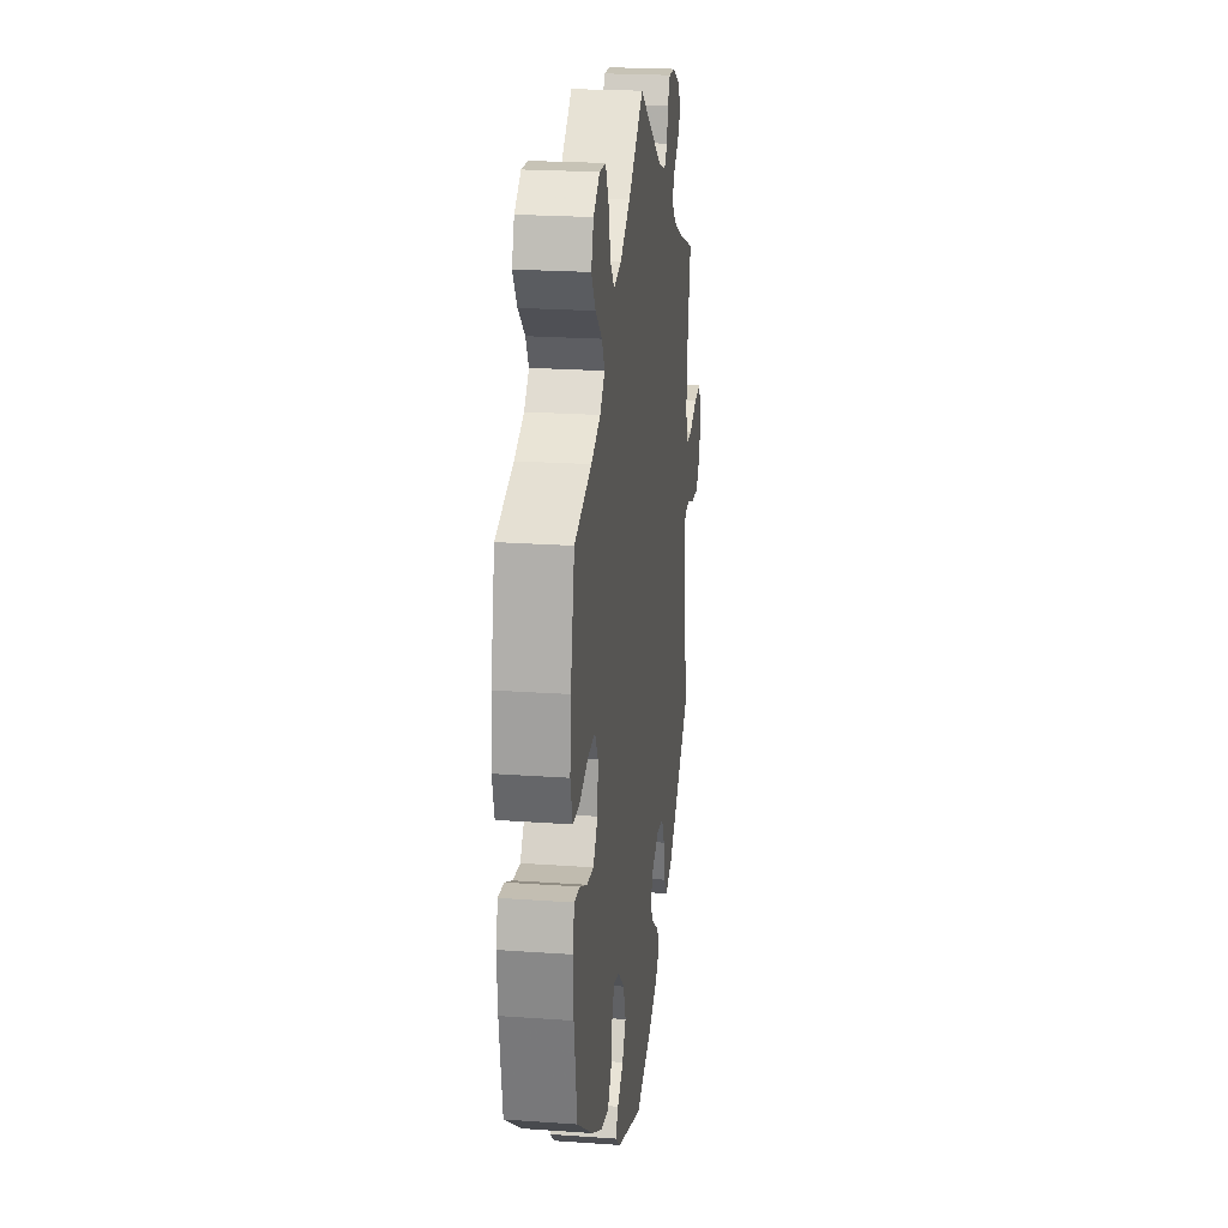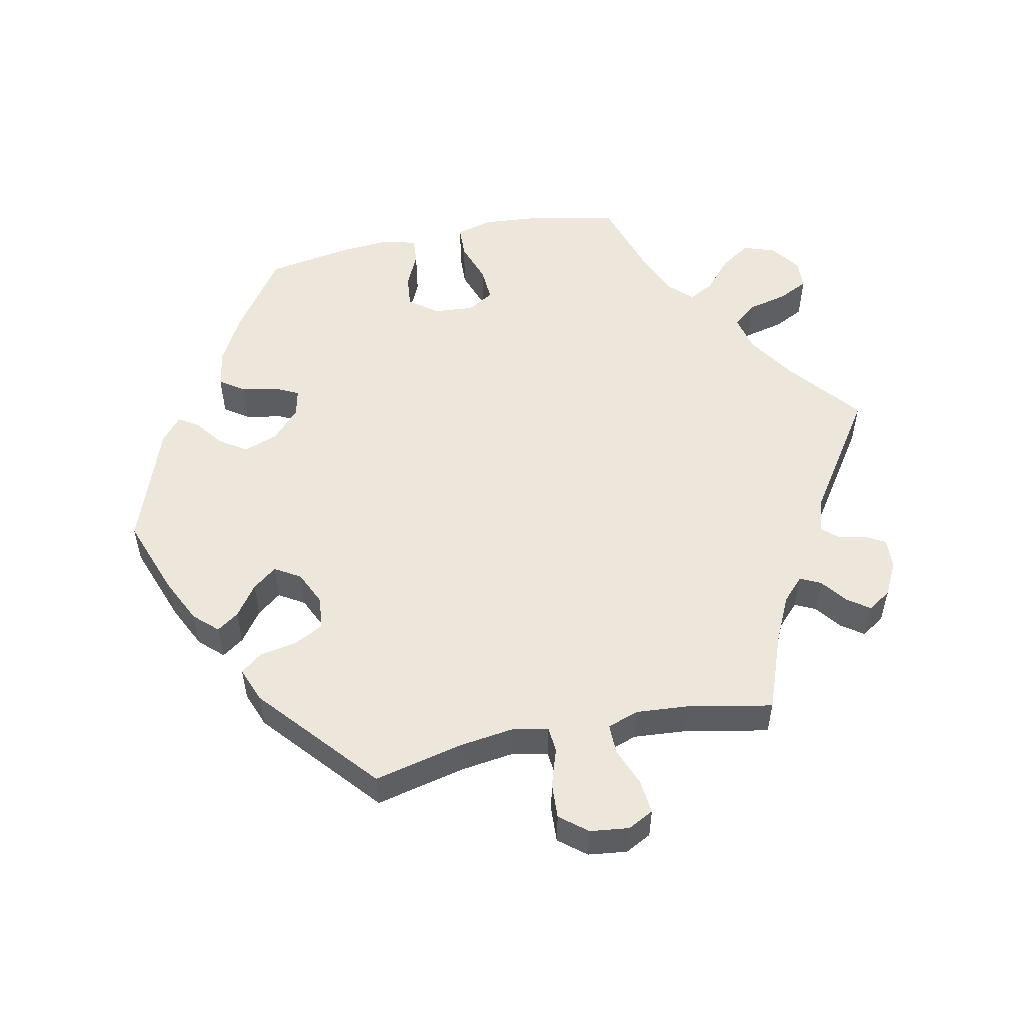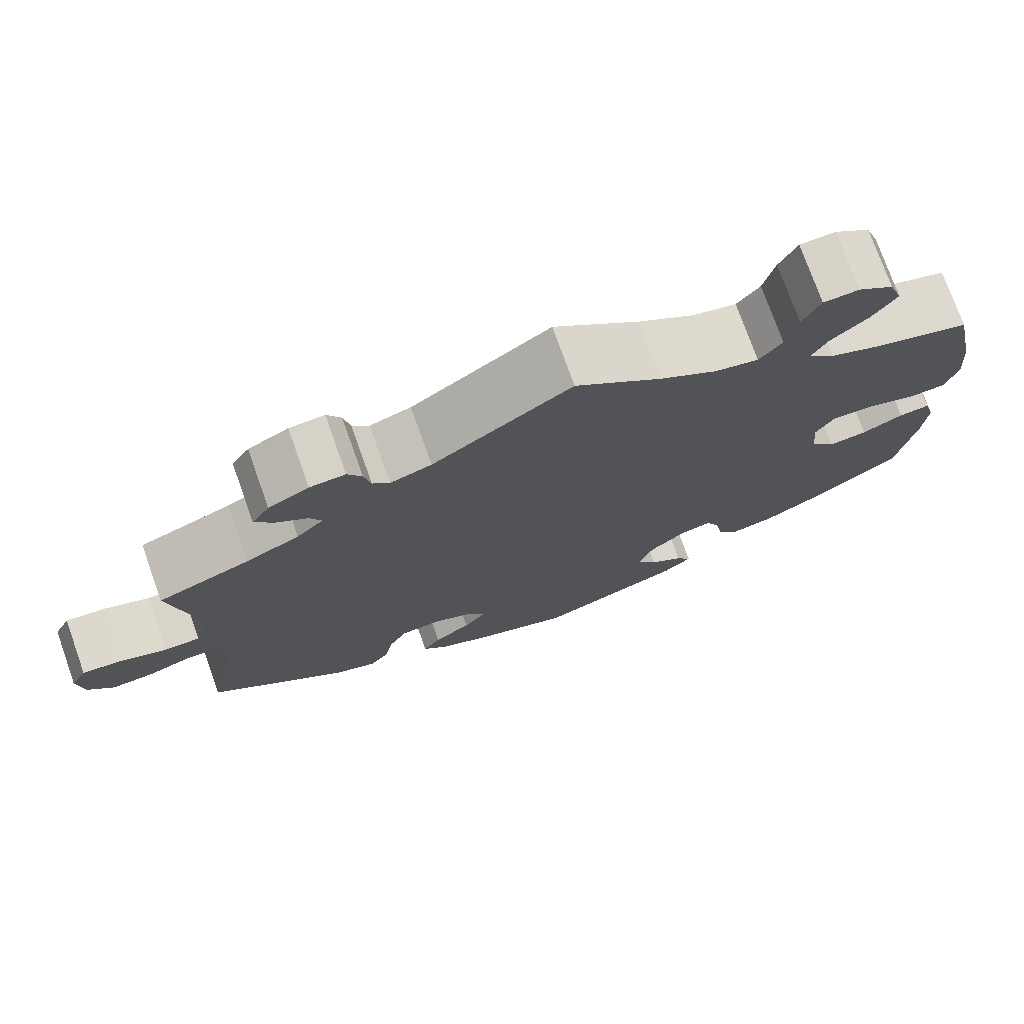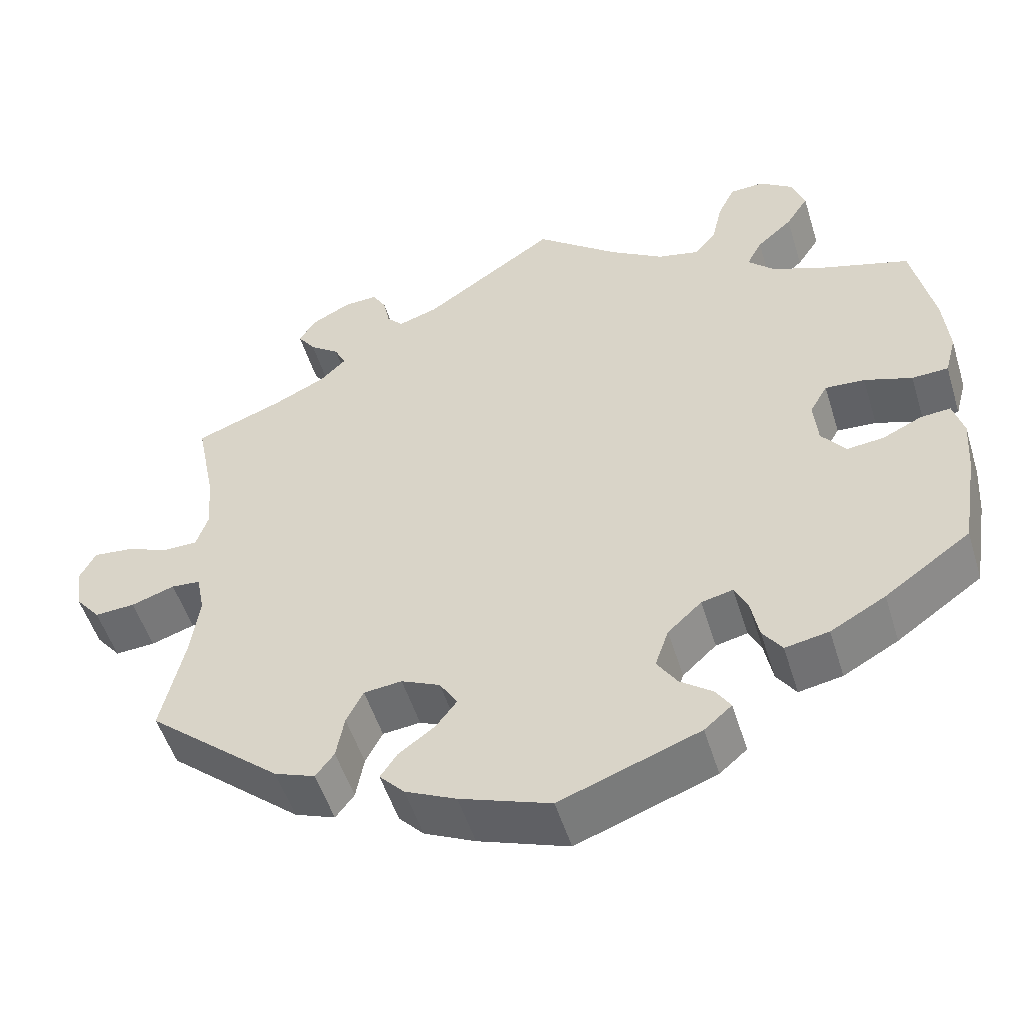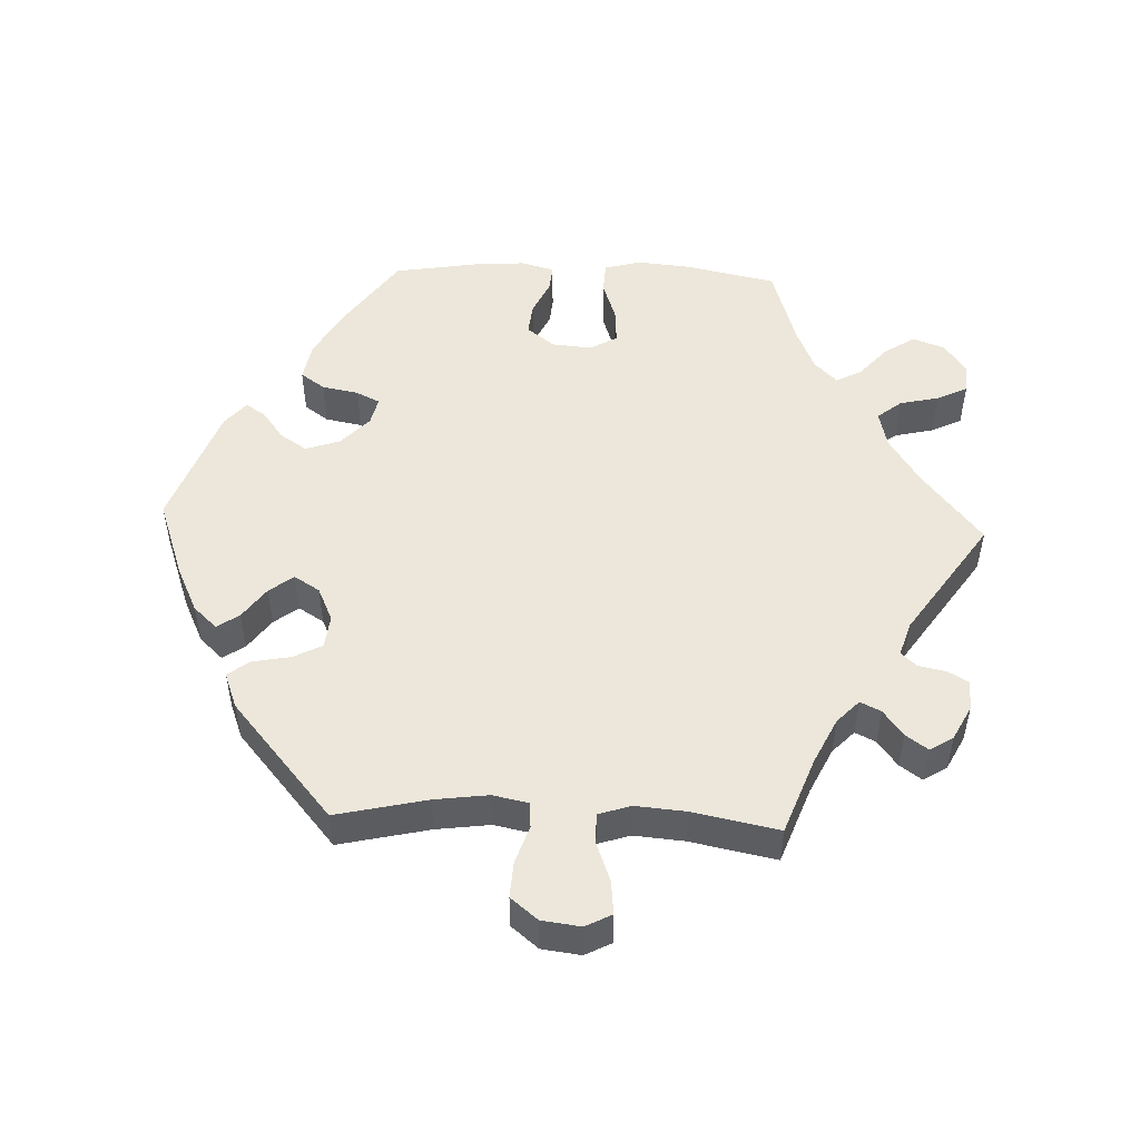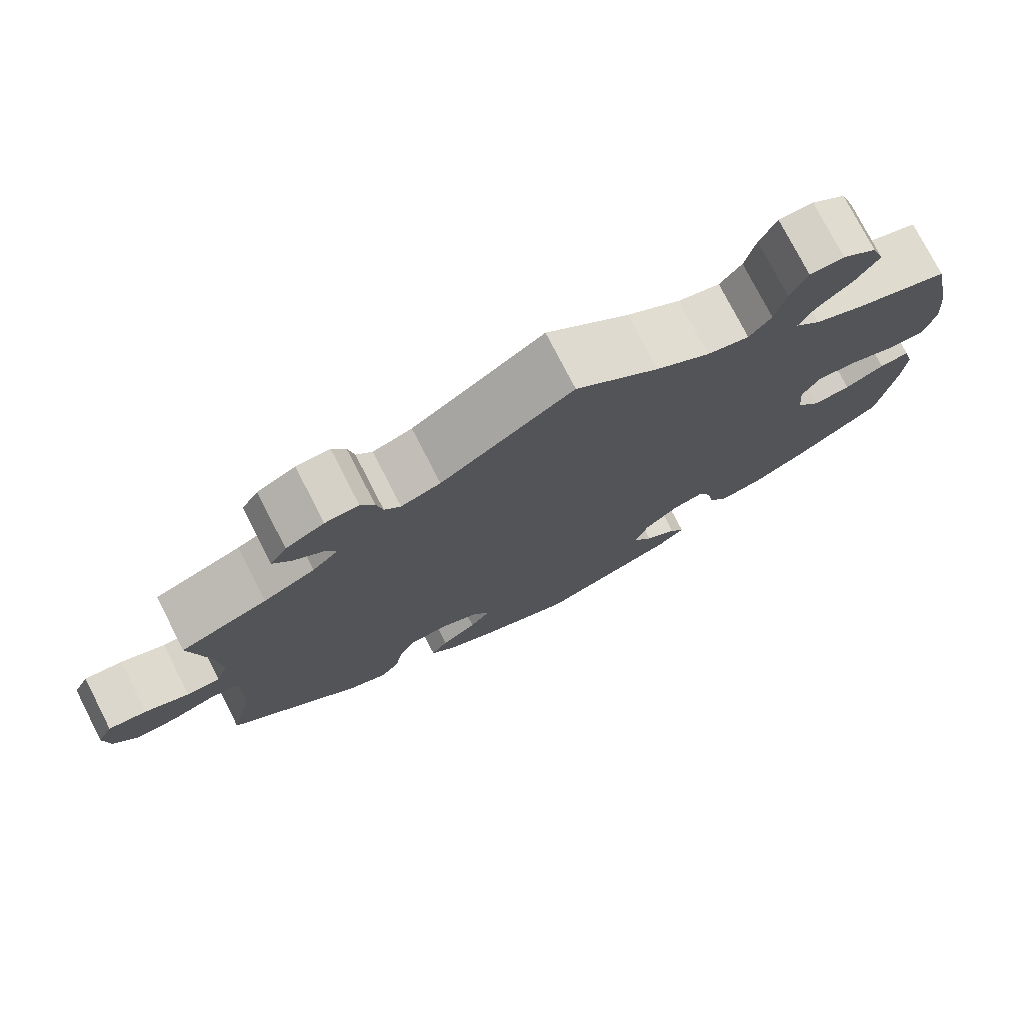
<metadata>
{"format":"obj","ext":"obj","renderer":"f3d","projection":"perspective","resolution":1024,"background":"white","views":[{"elev":22.0,"azim":97.1,"up":"+Z"},{"elev":53.3,"azim":-102.0,"up":"+Y"},{"elev":75.3,"azim":-19.6,"up":"+Z"},{"elev":-51.8,"azim":17.0,"up":"+Z"},{"elev":50.8,"azim":-87.7,"up":"+Y"},{"elev":76.5,"azim":-27.1,"up":"+Z"}]}
</metadata>
<code>
v -0.111 0.07 -0.538
v -0.174 0.07 -0.508
v -0.205 0.07 -0.475
v -0.184 0.07 -0.444
v -0.14 0.07 -0.412
v -0.114 0.07 -0.378
v -0.136 0.07 -0.342
v -0.184 0.07 -0.32
v -0.231 0.07 -0.325
v -0.252 0.07 -0.366
v -0.262 0.07 -0.42
v -0.285 0.07 -0.45
v -0.335 0.07 -0.431
v -0.501 0.07 -0.289
v -0.472 0.07 -0.161
v -0.462 0.07 -0.085
v -0.472 0.07 -0.035
v -0.508 0.07 -0.032
v -0.562 0.07 -0.05
v -0.612 0.07 -0.053
v -0.643 0.07 -0.015
v -0.65 0.07 0.04
v -0.631 0.07 0.077
v -0.583 0.07 0.072
v -0.528 0.07 0.051
v -0.486 0.07 0.051
v -0.471 0.07 0.096
v -0.477 0.07 0.168
v -0.501 0.07 0.289
v -0.392 0.07 0.33
v -0.328 0.07 0.361
v -0.296 0.07 0.392
v -0.31 0.07 0.421
v -0.347 0.07 0.449
v -0.369 0.07 0.48
v -0.348 0.07 0.513
v -0.3 0.07 0.538
v -0.258 0.07 0.54
v -0.241 0.07 0.511
v -0.233 0.07 0.472
v -0.213 0.07 0.45
v -0.164 0.07 0.466
v 0 0.07 0.578
v 0.103 0.07 0.495
v 0.17 0.07 0.452
v 0.222 0.07 0.44
v 0.249 0.07 0.474
v 0.262 0.07 0.53
v 0.283 0.07 0.573
v 0.325 0.07 0.575
v 0.367 0.07 0.545
v 0.383 0.07 0.5
v 0.355 0.07 0.457
v 0.311 0.07 0.418
v 0.292 0.07 0.382
v 0.324 0.07 0.35
v 0.386 0.07 0.324
v 0.5 0.07 0.289
v 0.527 0.07 0.161
v 0.534 0.07 0.084
v 0.52 0.07 0.032
v 0.475 0.07 0.03
v 0.416 0.07 0.05
v 0.367 0.07 0.053
v 0.345 0.07 0.015
v 0.35 0.07 -0.042
v 0.38 0.07 -0.081
v 0.426 0.07 -0.076
v 0.475 0.07 -0.053
v 0.512 0.07 -0.05
v 0.525 0.07 -0.096
v 0.52 0.07 -0.167
v 0.5 0.07 -0.289
v 0.394 0.07 -0.364
v 0.326 0.07 -0.402
v 0.272 0.07 -0.412
v 0.248 0.07 -0.378
v 0.238 0.07 -0.326
v 0.222 0.07 -0.293
v 0.183 0.07 -0.302
v 0.141 0.07 -0.341
v 0.124 0.07 -0.39
v 0.149 0.07 -0.428
v 0.189 0.07 -0.458
v 0.207 0.07 -0.486
v 0.173 0.07 -0.515
v 0.001 0.07 -0.578
v -0.111 0 -0.538
v -0.174 0 -0.508
v -0.205 0 -0.475
v -0.184 0 -0.444
v -0.14 0 -0.412
v -0.114 0 -0.378
v -0.136 0 -0.342
v -0.184 0 -0.32
v -0.231 0 -0.325
v -0.252 0 -0.366
v -0.262 0 -0.42
v -0.285 0 -0.45
v -0.335 0 -0.431
v -0.501 0 -0.289
v -0.472 0 -0.161
v -0.462 0 -0.085
v -0.472 0 -0.035
v -0.508 0 -0.032
v -0.562 0 -0.05
v -0.612 0 -0.053
v -0.643 0 -0.015
v -0.65 0 0.04
v -0.631 0 0.077
v -0.583 0 0.072
v -0.528 0 0.051
v -0.486 0 0.051
v -0.471 0 0.096
v -0.477 0 0.168
v -0.501 0 0.289
v -0.392 0 0.33
v -0.328 0 0.361
v -0.296 0 0.392
v -0.31 0 0.421
v -0.347 0 0.449
v -0.369 0 0.48
v -0.348 0 0.513
v -0.3 0 0.538
v -0.258 0 0.54
v -0.241 0 0.511
v -0.233 0 0.472
v -0.213 0 0.45
v -0.164 0 0.466
v 0 0 0.578
v 0.103 0 0.495
v 0.17 0 0.452
v 0.222 0 0.44
v 0.249 0 0.474
v 0.262 0 0.53
v 0.283 0 0.573
v 0.325 0 0.575
v 0.367 0 0.545
v 0.383 0 0.5
v 0.355 0 0.457
v 0.311 0 0.418
v 0.292 0 0.382
v 0.324 0 0.35
v 0.386 0 0.324
v 0.5 0 0.289
v 0.527 0 0.161
v 0.534 0 0.084
v 0.52 0 0.032
v 0.475 0 0.03
v 0.416 0 0.05
v 0.367 0 0.053
v 0.345 0 0.015
v 0.35 0 -0.042
v 0.38 0 -0.081
v 0.426 0 -0.076
v 0.475 0 -0.053
v 0.512 0 -0.05
v 0.525 0 -0.096
v 0.52 0 -0.167
v 0.5 0 -0.289
v 0.394 0 -0.364
v 0.326 0 -0.402
v 0.272 0 -0.412
v 0.248 0 -0.378
v 0.238 0 -0.326
v 0.222 0 -0.293
v 0.183 0 -0.302
v 0.141 0 -0.341
v 0.124 0 -0.39
v 0.149 0 -0.428
v 0.189 0 -0.458
v 0.207 0 -0.486
v 0.173 0 -0.515
v 0.001 0 -0.578
f 83 84 85 86
f 82 83 86 87
f 81 82 87 1
f 75 76 77 78
f 75 78 79
f 74 75 79
f 73 74 79
f 72 73 79
f 71 72 79 80
f 68 69 70 71
f 67 68 71 80
f 60 61 62 63
f 60 63 64
f 57 58 59 60
f 56 57 60 64
f 55 56 64 65
f 51 52 53 54
f 51 54 55
f 50 51 55
f 47 48 49 50
f 47 50 55
f 46 47 55 65
f 42 43 44
f 41 42 44 45
f 37 38 39 40
f 37 40 41
f 36 37 41
f 33 34 35 36
f 32 33 36 41
f 31 32 41 45
f 28 29 30
f 27 28 30 31
f 26 27 31 45
f 22 23 24 25
f 22 25 26
f 21 22 26
f 18 19 20 21
f 17 18 21 26
f 16 17 26 45
f 12 13 14 15
f 10 11 12 15
f 9 10 15 16
f 8 9 16 45
f 2 3 4 5
f 2 5 6
f 1 2 6
f 81 1 6
f 66 67 80 81
f 66 81 6 7
f 45 46 65 66
f 7 8 45 66
f 173 172 171 170
f 174 173 170 169
f 88 174 169 168
f 165 164 163 162
f 166 165 162
f 166 162 161
f 166 161 160
f 166 160 159
f 167 166 159 158
f 158 157 156 155
f 167 158 155 154
f 150 149 148 147
f 151 150 147
f 147 146 145 144
f 151 147 144 143
f 152 151 143 142
f 141 140 139 138
f 142 141 138
f 142 138 137
f 137 136 135 134
f 142 137 134
f 152 142 134 133
f 131 130 129
f 132 131 129 128
f 127 126 125 124
f 128 127 124
f 128 124 123
f 123 122 121 120
f 128 123 120 119
f 132 128 119 118
f 117 116 115
f 118 117 115 114
f 132 118 114 113
f 112 111 110 109
f 113 112 109
f 113 109 108
f 108 107 106 105
f 113 108 105 104
f 132 113 104 103
f 102 101 100 99
f 102 99 98 97
f 103 102 97 96
f 132 103 96 95
f 92 91 90 89
f 93 92 89
f 93 89 88
f 93 88 168
f 168 167 154 153
f 94 93 168 153
f 153 152 133 132
f 153 132 95 94
f 1 88 89 2
f 2 89 90 3
f 3 90 91 4
f 4 91 92 5
f 5 92 93 6
f 6 93 94 7
f 7 94 95 8
f 8 95 96 9
f 9 96 97 10
f 10 97 98 11
f 11 98 99 12
f 12 99 100 13
f 13 100 101 14
f 14 101 102 15
f 15 102 103 16
f 16 103 104 17
f 17 104 105 18
f 18 105 106 19
f 19 106 107 20
f 20 107 108 21
f 21 108 109 22
f 22 109 110 23
f 23 110 111 24
f 24 111 112 25
f 25 112 113 26
f 26 113 114 27
f 27 114 115 28
f 28 115 116 29
f 29 116 117 30
f 30 117 118 31
f 31 118 119 32
f 32 119 120 33
f 33 120 121 34
f 34 121 122 35
f 35 122 123 36
f 36 123 124 37
f 37 124 125 38
f 38 125 126 39
f 39 126 127 40
f 40 127 128 41
f 41 128 129 42
f 42 129 130 43
f 43 130 131 44
f 44 131 132 45
f 45 132 133 46
f 46 133 134 47
f 47 134 135 48
f 48 135 136 49
f 49 136 137 50
f 50 137 138 51
f 51 138 139 52
f 52 139 140 53
f 53 140 141 54
f 54 141 142 55
f 55 142 143 56
f 56 143 144 57
f 57 144 145 58
f 58 145 146 59
f 59 146 147 60
f 60 147 148 61
f 61 148 149 62
f 62 149 150 63
f 63 150 151 64
f 64 151 152 65
f 65 152 153 66
f 66 153 154 67
f 67 154 155 68
f 68 155 156 69
f 69 156 157 70
f 70 157 158 71
f 71 158 159 72
f 72 159 160 73
f 73 160 161 74
f 74 161 162 75
f 75 162 163 76
f 76 163 164 77
f 77 164 165 78
f 78 165 166 79
f 79 166 167 80
f 80 167 168 81
f 81 168 169 82
f 82 169 170 83
f 83 170 171 84
f 84 171 172 85
f 85 172 173 86
f 86 173 174 87
f 87 174 88 1

</code>
